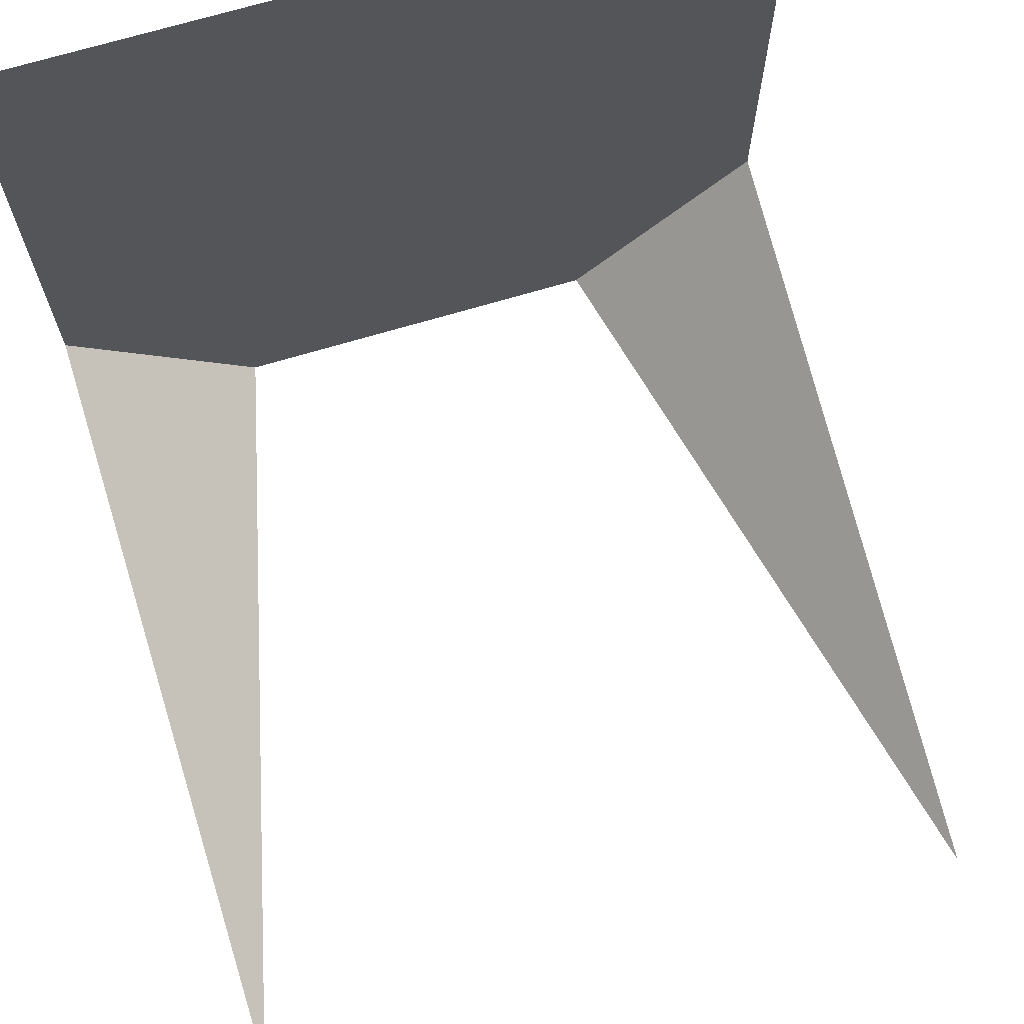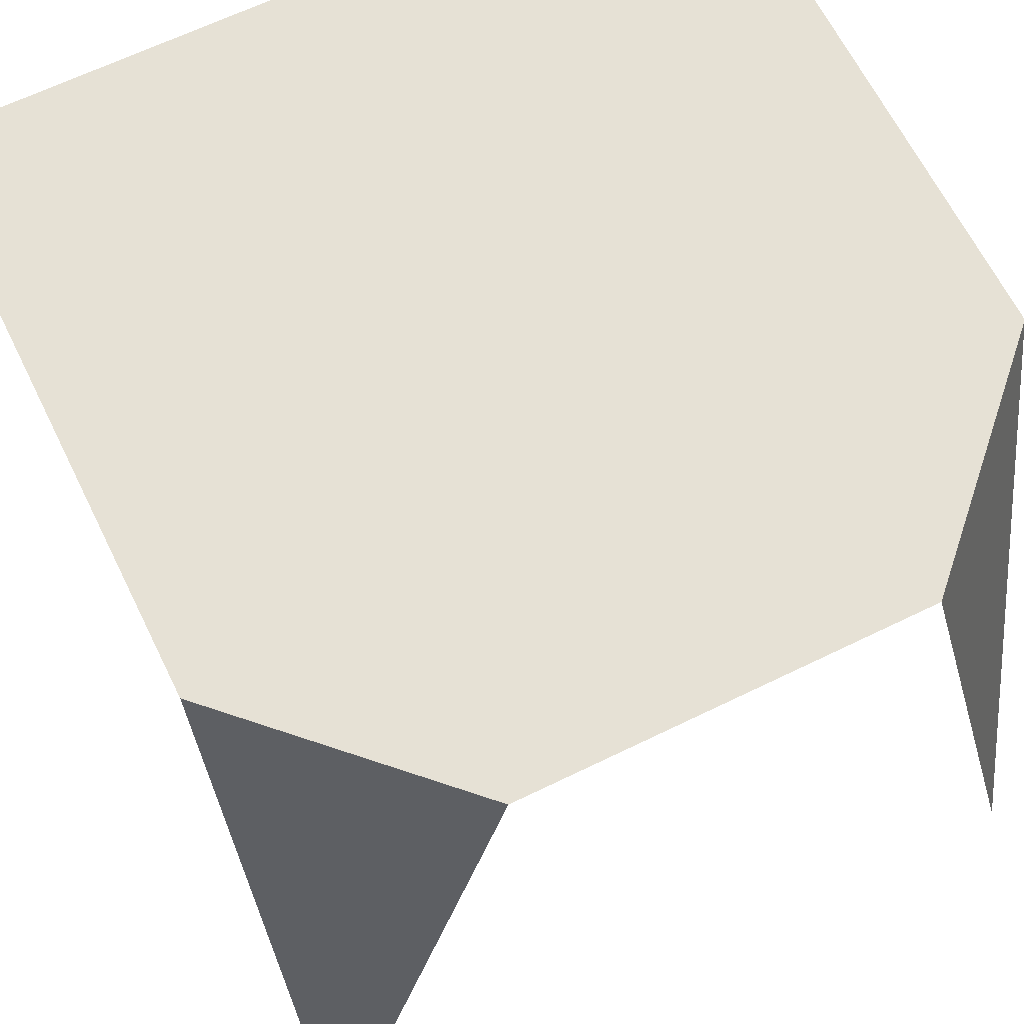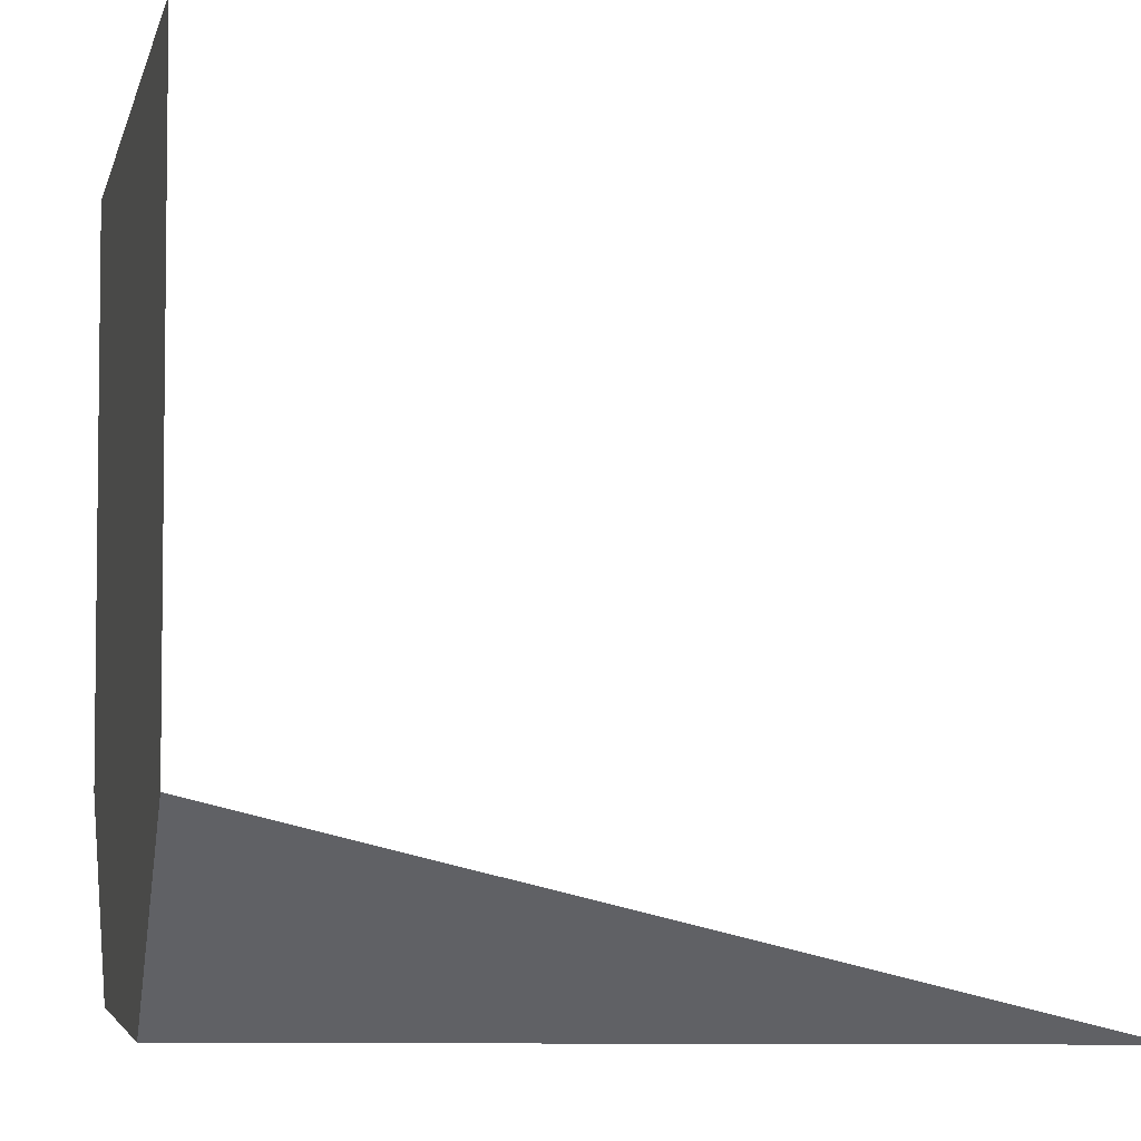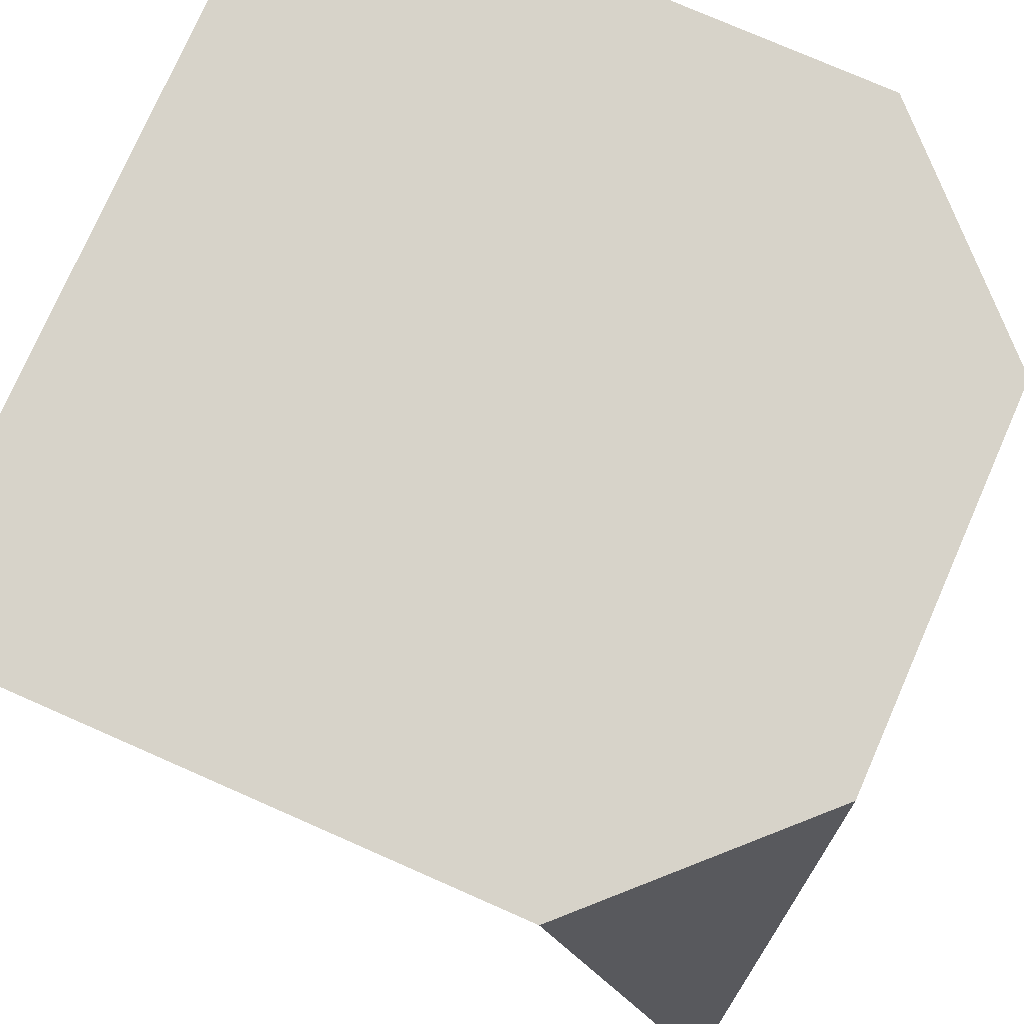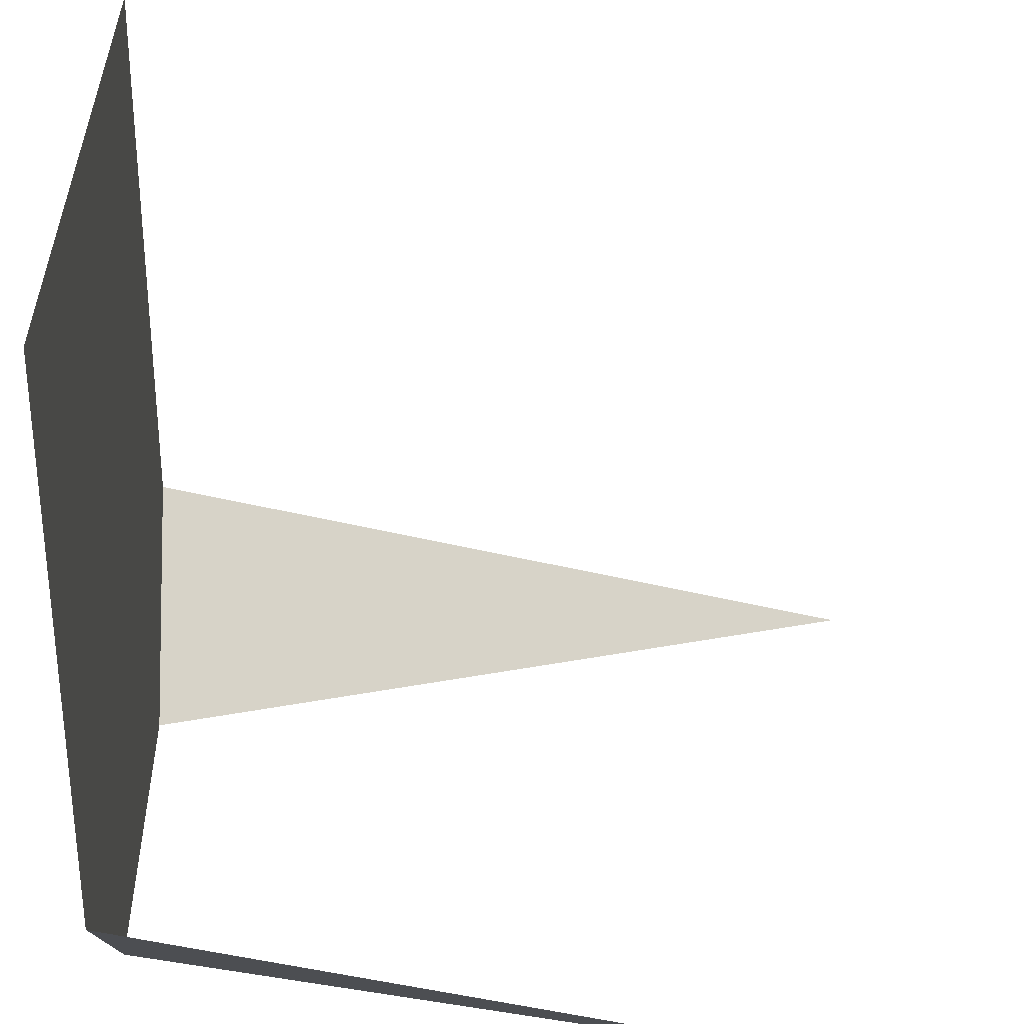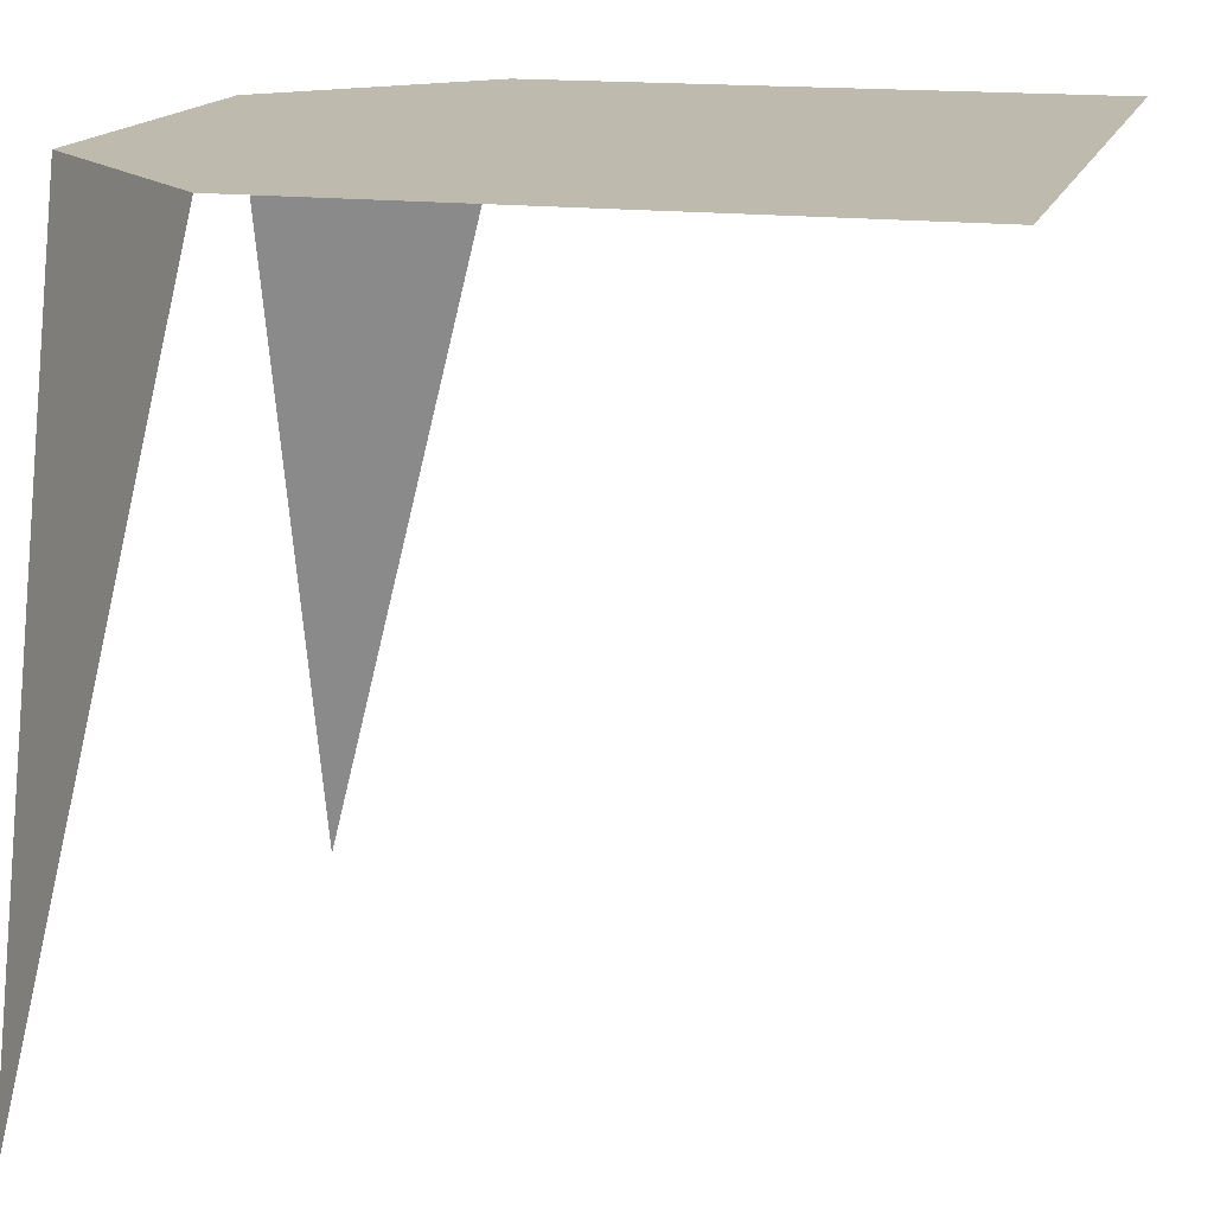
<metadata>
{"format":"obj","ext":"obj","renderer":"f3d","projection":"perspective","resolution":1024,"background":"white","views":[{"elev":70.3,"azim":-16.6,"up":"+Z"},{"elev":64.8,"azim":153.8,"up":"+Y"},{"elev":-4.3,"azim":-102.6,"up":"+Z"},{"elev":76.4,"azim":113.7,"up":"+Y"},{"elev":31.0,"azim":-91.4,"up":"+Z"},{"elev":15.5,"azim":-75.2,"up":"+Y"}]}
</metadata>
<code>
o 0
v 1 1 0.25
v 1 1 1
v 0 1 0.25
v 0 1 1
v 0.75 1 -0
v 0.25 1 -0
v 1 0 0
v 0 -0 -0
v 0.5 1 0.5
f 2 1 9
f 3 6 8
f 5 1 7
f 1 5 9
f 2 9 4
f 3 9 6
f 4 9 3
f 9 5 6

</code>
